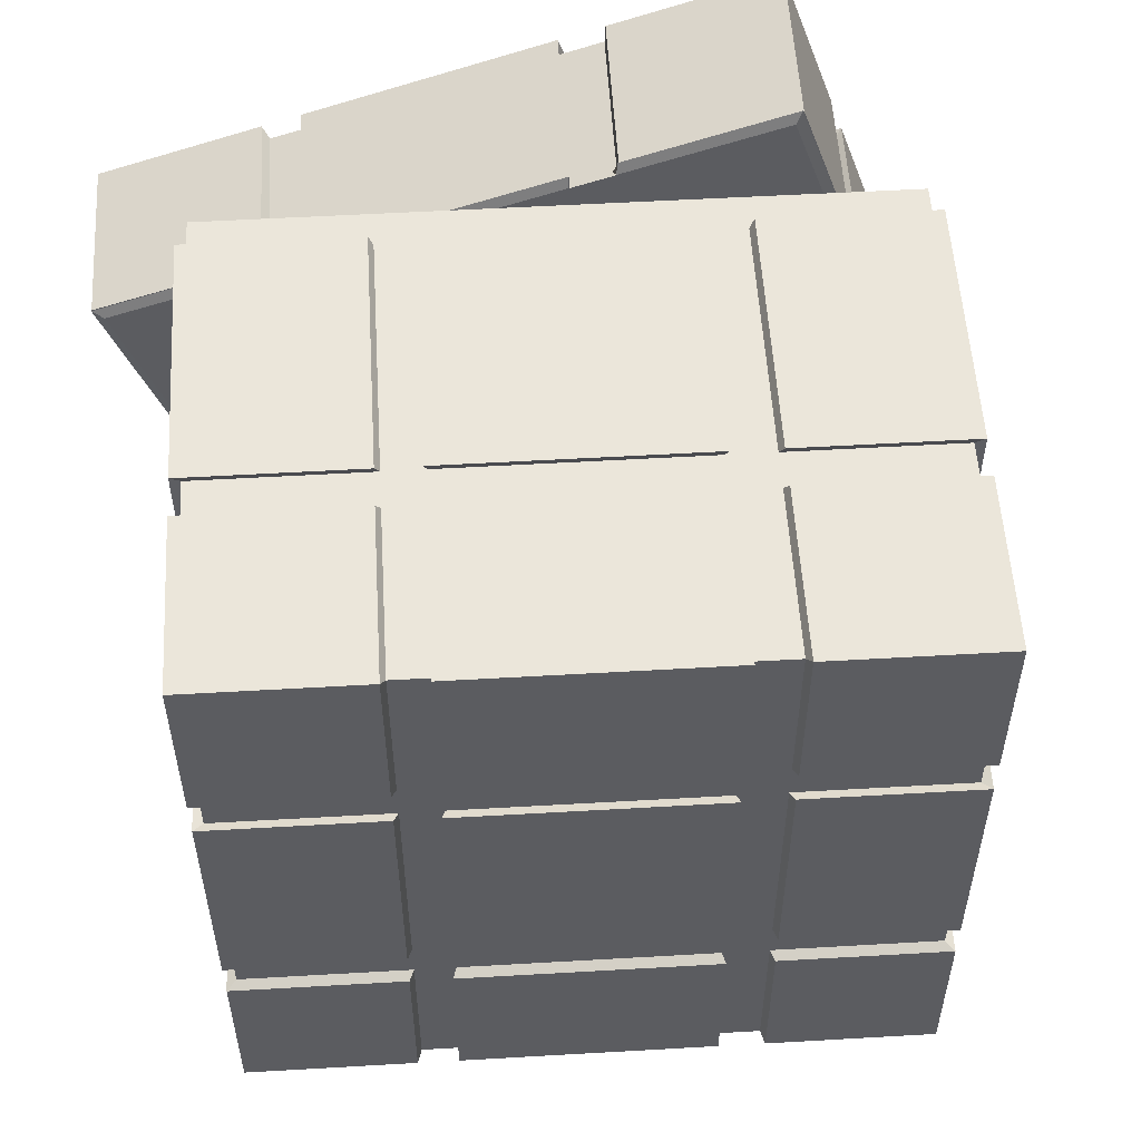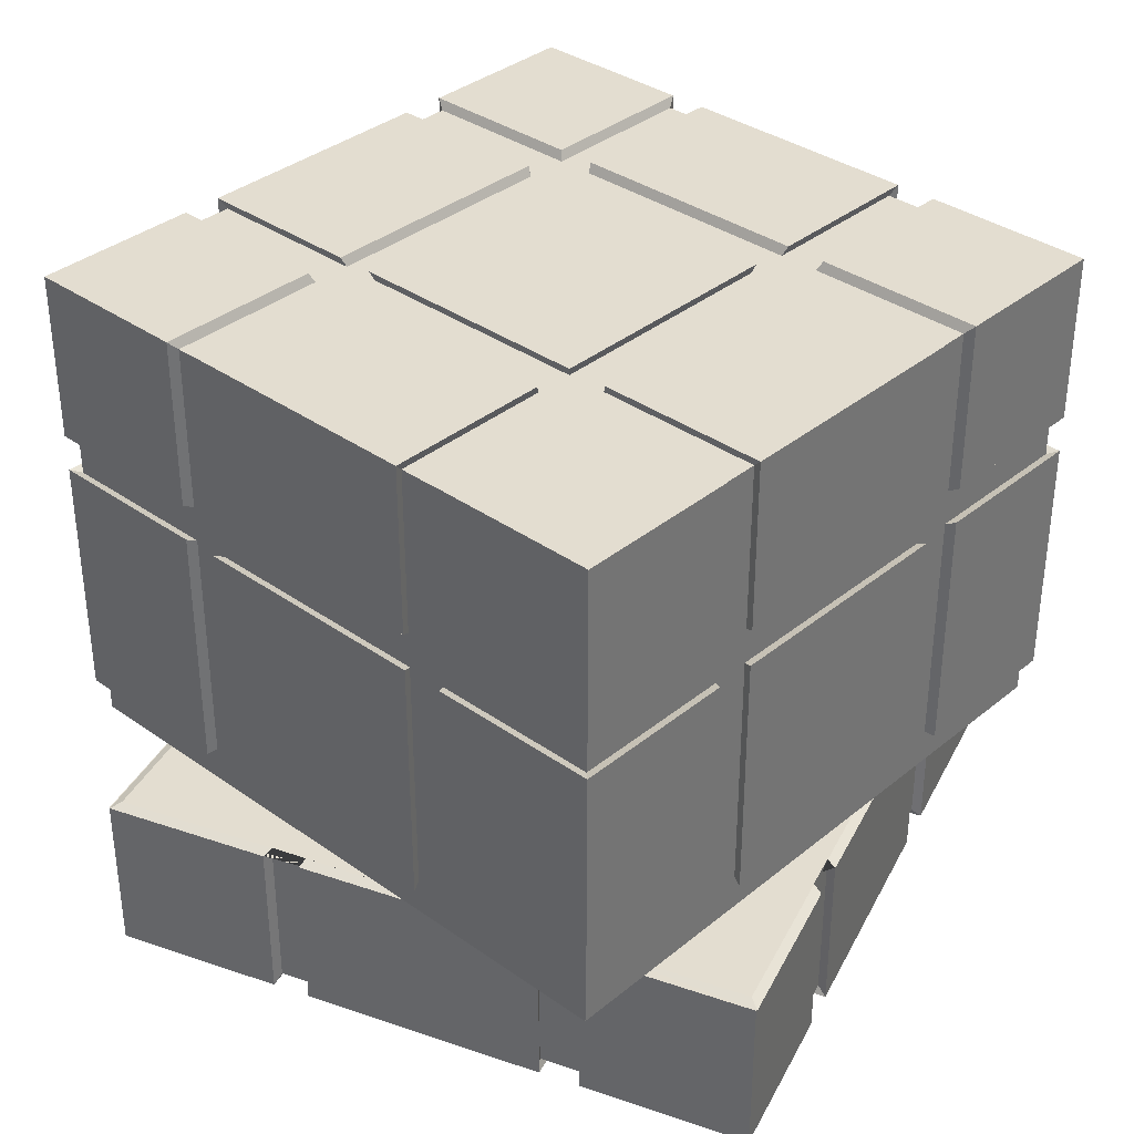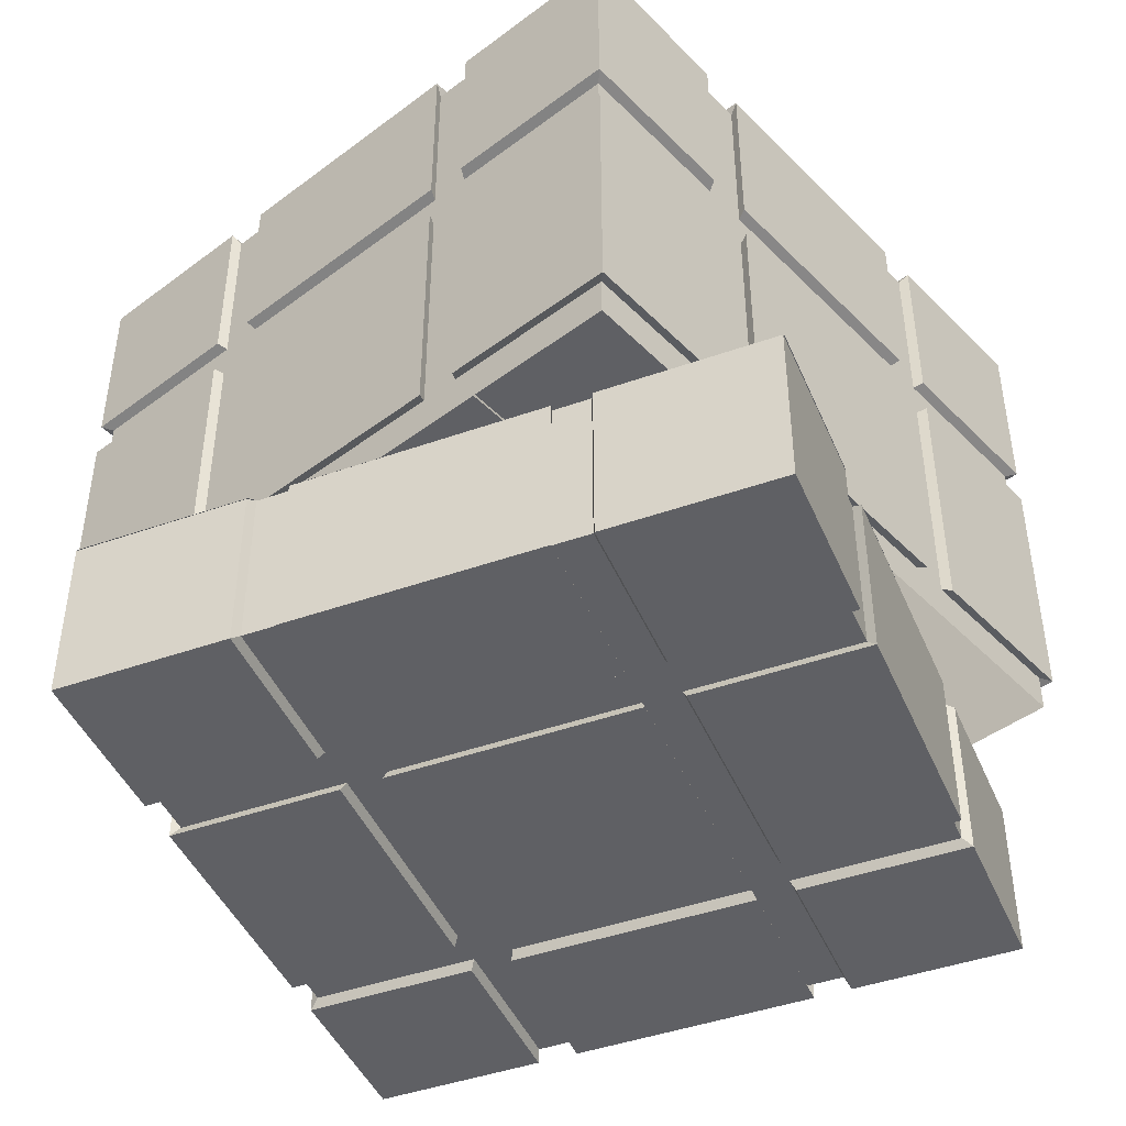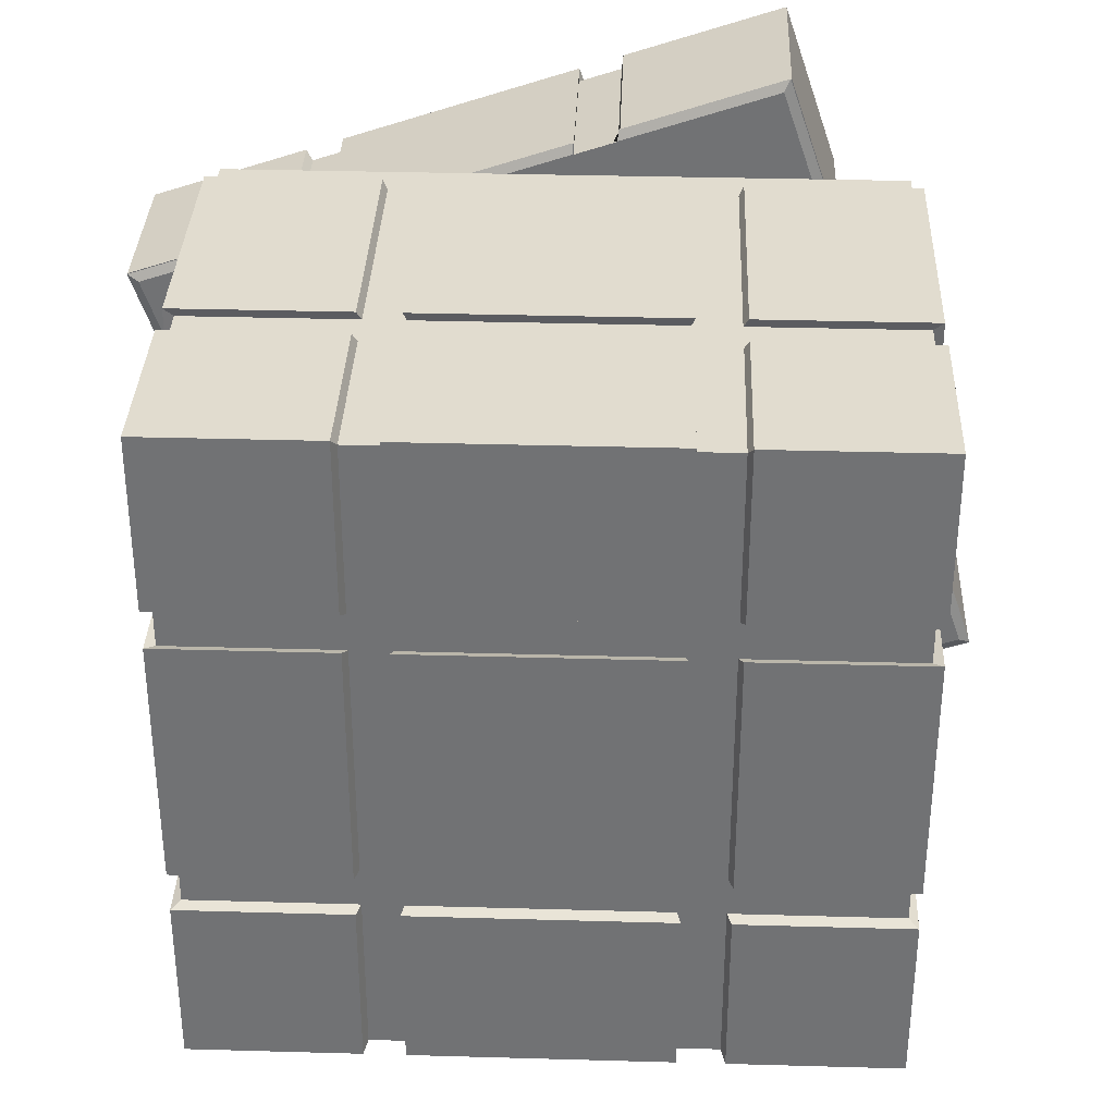
<metadata>
{"format":"obj","ext":"obj","renderer":"f3d","projection":"perspective","resolution":1024,"background":"white","views":[{"elev":54.7,"azim":-3.5,"up":"+Y"},{"elev":35.5,"azim":-47.0,"up":"+Z"},{"elev":-44.8,"azim":131.0,"up":"+Z"},{"elev":34.2,"azim":2.2,"up":"+Y"}]}
</metadata>
<code>
o Cube
v 0.5027 1 1
v 0.5027 -1 1
v 0.3666 1 1
v 0.3666 -1 1
v -0.3823 1 1
v -0.3823 -1 1
v -0.5015 1 1
v -0.5015 -1 1
v -1 -1 -0.4973
v 1 1 -0.4973
v -1 1 -0.4973
v 1 -1 -0.4973
v 0.5027 -1 -0.4973
v 0.5027 1 -0.4973
v 0.3666 -1 -0.4973
v 0.3666 1 -0.4973
v -0.3823 -1 -0.4973
v -0.3823 1 -0.4973
v -0.5015 -1 -0.4973
v -0.5015 1 -0.4973
v -1 -1 -0.3825
v 1 1 -0.3825
v 0.5027 -1 -0.3825
v 0.5027 1 -0.3825
v 0.3666 -1 -0.3825
v 0.3666 1 -0.3825
v -0.3823 -1 -0.3825
v -0.3823 1 -0.3825
v -0.5015 -1 -0.3825
v -0.5015 1 -0.3825
v -1 1 -0.3825
v 1 -1 -0.3825
v -1 -1 0.3741
v 1 1 0.3741
v 0.5027 -1 0.3741
v 0.5027 1 0.3741
v 0.3666 -1 0.3741
v 0.3666 1 0.3741
v -0.3823 -1 0.3741
v -0.3823 1 0.3741
v -0.5015 -1 0.3741
v -0.5015 1 0.3741
v -1 1 0.3741
v 1 -1 0.3741
v -1 -1 0.4874
v 1 1 0.4874
v 0.5027 -1 0.4874
v 0.5027 1 0.4874
v 0.3666 -1 0.4874
v 0.3666 1 0.4874
v -0.3823 -1 0.4874
v -0.3823 1 0.4874
v -0.5015 -1 0.4874
v -0.5015 1 0.4874
v -1 1 0.4874
v 1 -1 0.4874
v -1 0.4914 1
v 1 0.4914 1
v 0.5027 0.4914 1
v 0.3666 0.4914 1
v -0.3823 0.4914 1
v -0.5015 0.4914 1
v 1 0.4914 -0.4973
v -1 0.4914 -0.4973
v -1 0.4914 -0.3825
v 1 0.4914 -0.3825
v -1 0.4914 0.3741
v 1 0.4914 0.3741
v -1 0.4914 0.4874
v 1 0.4914 0.4874
v 1 0.3772 1
v 0.5027 0.3772 1
v 0.3666 0.3772 1
v -0.3823 0.3772 1
v -0.5015 0.3772 1
v 1 0.3772 -0.4973
v -1 0.3772 -0.4973
v -1 0.3772 -0.3825
v 1 0.3772 -0.3825
v -1 0.3772 0.3741
v 1 0.3772 0.3741
v -1 0.3772 0.4874
v 1 0.3772 0.4874
v -1 0.3772 1
v 1 -0.365 1
v 0.5027 -0.365 1
v 0.3666 -0.365 1
v -0.3823 -0.365 1
v -0.5015 -0.365 1
v 1 -0.365 -0.4973
v -1 -0.365 -0.4973
v -1 -0.365 -0.3825
v 1 -0.365 -0.3825
v -1 -0.365 0.3741
v 1 -0.365 0.3741
v -1 -0.365 0.4874
v 1 -0.365 0.4874
v -1 -0.365 1
v 1 -0.4887 1
v 0.5027 -0.4887 1
v 0.3666 -0.4887 1
v -0.3823 -0.4887 1
v -0.5015 -0.4887 1
v 1 -0.4887 -0.4973
v -1 -0.4887 -0.4973
v -1 -0.4887 -0.3825
v 1 -0.4887 -0.3825
v -1 -0.4887 0.3741
v 1 -0.4887 0.3741
v -1 -0.4887 0.4874
v 1 -0.4887 0.4874
v -1 -0.4887 1
v -1.028 -1.028 0.5012
v -1.028 -1.028 1.028
v -1.028 0.5052 1.028
v -1.028 1.028 1.028
v 1.028 -0.5025 1.028
v 1.028 -1.028 1.028
v -0.5156 1.028 1.028
v 1.028 1.028 0.5012
v 1.028 1.028 1.028
v 0.5169 -1.028 1.028
v 0.5169 1.028 1.028
v 0.5169 -1.028 0.5012
v 0.5169 -0.5025 1.028
v 0.5169 1.028 0.5012
v -0.393 -1.028 1.028
v 0.377 -1.028 1.028
v 0.377 -1.028 0.5012
v 0.377 -0.5025 1.028
v 0.377 1.028 0.5012
v 0.377 1.028 1.028
v -0.393 1.028 1.028
v -0.393 -1.028 0.5012
v -0.393 -0.5025 1.028
v -0.393 1.028 0.5012
v -0.5156 -1.028 1.028
v -0.5156 -1.028 0.5012
v -0.5156 -0.5025 1.028
v -0.5156 1.028 0.5012
v -1.028 1.028 0.3847
v -1.028 1.028 -0.3932
v 1.028 -1.028 0.3847
v 1.028 -1.028 -0.3932
v -1.028 -0.5025 -0.3932
v -1.028 -1.028 -0.3932
v -0.5156 -1.028 -0.3932
v -0.393 1.028 -0.3932
v 0.377 1.028 -0.3932
v 0.377 -1.028 -0.3932
v -0.393 -1.028 -0.3932
v 0.5169 1.028 -0.3932
v 1.028 1.028 -0.3932
v 1.028 -0.5025 -0.3932
v 0.5169 -1.028 -0.3932
v -0.5156 1.028 -0.3932
v -1.028 -1.028 0.3847
v 1.028 1.028 0.3847
v 0.5169 -1.028 0.3847
v 0.5169 1.028 0.3847
v 0.377 -1.028 0.3847
v 0.377 1.028 0.3847
v -0.393 -1.028 0.3847
v -0.393 1.028 0.3847
v -0.5156 -1.028 0.3847
v -0.5156 1.028 0.3847
v -1.028 -0.5025 0.3847
v 1.028 -0.5025 0.3847
v -1.028 1.028 0.5012
v 1.028 -1.028 0.5012
v -1.028 -0.5025 0.5012
v 1.028 -0.5025 0.5012
v 1.028 0.5052 1.028
v 0.5169 0.5052 1.028
v 0.377 0.5052 1.028
v -0.393 0.5052 1.028
v -0.5156 0.5052 1.028
v -1.028 0.5052 -0.3932
v 1.028 0.5052 -0.3932
v -1.028 0.5052 0.3847
v 1.028 0.5052 0.3847
v -1.028 0.5052 0.5012
v 1.028 0.5052 0.5012
v -1.028 -0.3753 1.028
v -1.028 0.3878 1.028
v -0.5156 0.3878 1.028
v 1.028 0.3878 0.5012
v 1.028 0.3878 1.028
v 0.5169 0.3878 1.028
v 0.377 0.3878 1.028
v -0.393 0.3878 1.028
v -1.028 0.3878 0.3847
v -1.028 0.3878 -0.3932
v 1.028 0.3878 -0.3932
v 1.028 0.3878 0.3847
v -1.028 0.3878 0.5012
v 1.028 -0.3753 1.028
v 0.5169 -0.3753 1.028
v 0.377 -0.3753 1.028
v -0.393 -0.3753 1.028
v -0.5156 -0.3753 1.028
v -1.028 -0.3753 -0.3932
v 1.028 -0.3753 -0.3932
v -1.028 -0.3753 0.3847
v 1.028 -0.3753 0.3847
v -1.028 -0.3753 0.5012
v 1.028 -0.3753 0.5012
v -1.028 -0.5025 1.028
f 54 55 169 140
f 22 24 152 153
f 96 98 184 206
f 47 56 170 124
f 52 5 133 136
f 49 47 2 4
f 27 25 150 151
f 56 111 172 170
f 102 6 127 135
f 6 51 134 127
f 59 1 3 60
f 48 50 3 1
f 53 51 6 8
f 97 83 187 207
f 46 48 126 120
f 61 5 7 62
f 52 54 7 5
f 101 102 135 130
f 26 28 148 149
f 82 96 206 196
f 51 49 129 134
f 21 29 147 146
f 81 95 205 195
f 65 31 11 64
f 94 80 192 204
f 18 20 30 28
f 9 19 29 21
f 16 18 28 26
f 19 17 27 29
f 14 16 26 24
f 17 15 25 27
f 10 14 24 22
f 15 13 23 25
f 63 10 22 66
f 13 12 32 23
f 20 11 31 30
f 69 55 43 67
f 28 30 42 40
f 106 21 146 145
f 93 79 194 203
f 29 27 39 41
f 24 26 38 36
f 50 52 136 131
f 99 100 125 117
f 25 23 35 37
f 78 92 202 193
f 45 53 138 113
f 3 50 131 132
f 40 42 54 52
f 33 41 53 45
f 38 40 52 50
f 41 39 51 53
f 36 38 50 48
f 39 37 49 51
f 34 36 48 46
f 37 35 47 49
f 68 34 46 70
f 35 44 56 47
f 42 43 55 54
f 81 68 70 83
f 84 57 69 82
f 79 66 68 81
f 82 69 67 80
f 76 63 66 79
f 80 67 65 78
f 78 65 64 77
f 74 61 62 75
f 73 60 61 74
f 72 59 60 73
f 71 58 59 72
f 83 70 58 71
f 75 62 57 84
f 4 101 130 128
f 110 45 113 171
f 111 99 117 172
f 86 72 73 87
f 57 62 177 115
f 89 75 186 201
f 88 74 75 89
f 49 4 128 129
f 92 78 77 91
f 90 76 79 93
f 96 82 80 94
f 95 81 83 97
f 109 95 97 111
f 112 98 96 110
f 107 93 95 109
f 110 96 94 108
f 104 90 93 107
f 108 94 92 106
f 106 92 91 105
f 102 88 89 103
f 101 87 88 102
f 100 86 87 101
f 99 85 86 100
f 111 97 85 99
f 103 89 98 112
f 103 112 208 139
f 58 70 183 173
f 74 88 200 191
f 87 73 190 199
f 2 100 101 4
f 59 58 173 174
f 6 102 103 8
f 48 1 123 126
f 21 106 105 9
f 12 104 107 32
f 45 110 108 33
f 72 86 198 189
f 100 2 122 125
f 44 109 111 56
f 140 169 116 119
f 177 119 116 115
f 124 170 118 122
f 183 120 121 173
f 173 121 123 174
f 120 126 123 121
f 134 129 128 127
f 175 132 133 176
f 131 136 133 132
f 113 138 137 114
f 180 141 142 178
f 146 147 165 157
f 149 148 164 162
f 151 150 161 163
f 153 152 160 158
f 179 153 158 181
f 155 144 143 159
f 156 142 141 166
f 115 116 169 182
f 201 186 185 184
f 207 187 188 197
f 197 188 189 198
f 199 190 191 200
f 204 192 193 202
f 203 194 195 205
f 184 185 196 206
f 137 139 208 114
f 170 172 117 118
f 118 117 125 122
f 128 130 135 127
f 157 167 145 146
f 144 154 168 143
f 114 208 171 113
f 95 93 203 205
f 108 106 145 167
f 32 107 154 144
f 23 32 144 155
f 92 94 204 202
f 30 31 142 156
f 107 109 168 154
f 53 8 137 138
f 112 110 171 208
f 8 103 139 137
f 1 59 174 123
f 35 23 155 159
f 7 54 140 119
f 24 36 160 152
f 60 3 132 175
f 88 87 199 200
f 25 37 161 150
f 38 26 149 162
f 75 84 185 186
f 5 61 176 133
f 39 27 151 163
f 28 40 164 148
f 83 71 188 187
f 62 7 119 177
f 86 85 197 198
f 29 41 165 147
f 42 30 156 166
f 71 72 189 188
f 31 65 178 142
f 85 97 207 197
f 66 22 153 179
f 33 108 167 157
f 67 43 141 180
f 98 89 201 184
f 34 68 181 158
f 41 33 157 165
f 73 74 191 190
f 55 69 182 169
f 40 38 162 164
f 70 46 120 183
f 69 57 115 182
f 37 39 163 161
f 68 66 179 181
f 36 34 158 160
f 80 78 193 192
f 109 44 143 168
f 65 67 180 178
f 44 35 159 143
f 79 81 195 194
f 43 42 166 141
f 84 82 196 185
f 61 60 175 176
f 2 47 124 122
o Cube.001
v 0.797 -0.7859 -1
v 0.1554 1.108 -1
v 0.668 -0.8295 -1
v 0.02644 1.065 -1
v -0.04129 -1.07 -1
v -0.6829 0.8245 -1
v -0.1542 -1.108 -1
v -0.7958 0.7863 -1
v 0.797 -0.7859 -0.4973
v 0.1554 1.108 -0.4973
v 0.668 -0.8295 -0.4973
v 0.02644 1.065 -0.4973
v -0.04129 -1.07 -0.4973
v -0.6829 0.8245 -0.4973
v -0.1542 -1.108 -0.4973
v -0.7958 0.7863 -0.4973
v 0.7895 0.7863 -1
v -1.105 0.1447 -1
v 0.3185 0.6267 -1
v 0.1896 0.5831 -1
v -0.5197 0.3428 -1
v -0.6326 0.3046 -1
v 0.7895 0.7863 -0.4973
v -1.105 0.1447 -0.4973
v 0.8261 0.6781 -1
v -1.068 0.03649 -1
v 0.3551 0.5186 -1
v 0.2262 0.4749 -1
v -0.4831 0.2347 -1
v -0.596 0.1964 -1
v 0.8261 0.6781 -0.4973
v -1.068 0.03649 -0.4973
v 1.064 -0.0249 -1
v -0.8301 -0.6665 -1
v 0.5932 -0.1844 -1
v 0.4643 -0.2281 -1
v -0.245 -0.4683 -1
v -0.3579 -0.5066 -1
v 1.064 -0.0249 -0.4973
v -0.8301 -0.6665 -0.4973
v 1.104 -0.1421 -1
v -0.7904 -0.7837 -1
v 0.6329 -0.3016 -1
v 0.504 -0.3453 -1
v -0.2053 -0.5855 -1
v -0.3182 -0.6238 -1
v 1.104 -0.1421 -0.4973
v -0.7904 -0.7837 -0.4973
v -0.1585 -1.139 -1.028
v -0.6439 -1.304 -1.028
v 1.135 -0.1461 -1.028
v 1.304 -0.644 -1.028
v -0.8125 -0.8058 -1.028
v -1.304 0.6439 -0.5112
v -1.304 0.6439 -1.028
v 0.1598 1.14 -1.028
v 0.644 1.304 -1.028
v 1.304 -0.644 -0.5112
v 0.8195 -0.808 -1.028
v 0.6508 -0.3101 -1.028
v -0.702 0.8477 -1.028
v 0.02725 1.095 -1.028
v 0.5183 -0.355 -1.028
v 0.6869 -0.8529 -1.028
v -0.04238 -1.1 -1.028
v -0.211 -0.6021 -1.028
v -0.8181 0.8084 -1.028
v -0.3271 -0.6414 -1.028
v -0.6439 -1.304 -0.5112
v 0.644 1.304 -0.5112
v 0.8195 -0.808 -0.5112
v 0.1598 1.14 -0.5112
v 0.6869 -0.8529 -0.5112
v 0.02725 1.095 -0.5112
v -0.04238 -1.1 -0.5112
v -0.702 0.8477 -0.5112
v -0.1585 -1.139 -0.5112
v -0.8181 0.8084 -0.5112
v 1.135 -0.1461 -0.5112
v -0.8125 -0.8058 -0.5112
v 0.8118 0.8083 -1.028
v -1.136 0.1487 -1.028
v 0.3275 0.6443 -1.028
v 0.195 0.5994 -1.028
v -0.5343 0.3524 -1.028
v -0.6504 0.3131 -1.028
v 0.8118 0.8083 -0.5112
v -1.136 0.1487 -0.5112
v -1.098 0.03748 -0.5112
v -1.098 0.03748 -1.028
v 0.3652 0.5331 -1.028
v 0.8494 0.6971 -1.028
v -0.4966 0.2412 -1.028
v 0.2327 0.4882 -1.028
v -0.6127 0.2019 -1.028
v 0.8494 0.6971 -0.5112
v 1.094 -0.02563 -1.028
v -0.8533 -0.6853 -1.028
v 0.61 -0.1896 -1.028
v 0.4775 -0.2345 -1.028
v -0.2518 -0.4815 -1.028
v -0.3679 -0.5209 -1.028
v 1.094 -0.02563 -0.5112
v -0.8533 -0.6853 -0.5112
f 249 255 287 259
f 228 212 210 227
f 230 216 214 229
f 250 254 276 261
f 213 253 274 273
f 214 216 224 222
f 215 213 221 223
f 210 212 220 218
f 211 209 217 219
f 253 252 271 274
f 233 225 231 239
f 234 226 230 238
f 238 230 229 237
f 237 229 228 236
f 236 228 227 235
f 235 227 225 233
f 240 232 226 234
f 251 249 259 268
f 244 236 235 243
f 252 211 272 271
f 246 238 237 245
f 256 250 261 288
f 226 232 296 290
f 238 246 310 303
f 249 241 247 255
f 250 242 246 254
f 254 246 245 253
f 253 245 244 252
f 252 244 243 251
f 251 243 241 249
f 256 248 242 250
f 225 227 291 289
f 211 252 251 209
f 245 237 301 309
f 215 254 253 213
f 236 244 308 302
f 228 229 293 292
f 296 262 263 290
f 291 264 265 289
f 293 269 270 292
f 290 263 275 294
f 258 257 285 277
f 270 269 284 282
f 273 272 281 283
f 265 264 280 278
f 289 265 278 295
f 267 260 266 279
f 275 263 262 286
f 312 297 298 306
f 307 299 300 305
f 309 301 302 308
f 306 298 303 310
f 305 300 304 311
f 277 288 261 258
f 267 268 259 260
f 273 274 271 272
f 258 261 276 257
f 260 259 287 266
f 254 215 257 276
f 227 210 264 291
f 247 241 305 311
f 212 228 292 270
f 246 242 306 310
f 229 214 269 293
f 240 234 298 297
f 216 230 294 275
f 244 245 309 308
f 217 209 267 279
f 235 233 300 299
f 210 218 280 264
f 211 219 281 272
f 241 243 307 305
f 220 212 270 282
f 237 236 302 301
f 221 213 273 283
f 242 248 312 306
f 214 222 284 269
f 215 223 285 257
f 224 216 275 286
f 234 238 303 298
f 233 239 304 300
f 231 225 289 295
f 230 226 290 294
f 209 251 268 267
f 243 235 299 307
f 256 288 277 285 223 221 283 281 219 217 279 266 287 255 247 311 304 239 231 295 278 280 218 220 282 284 222 224 286 262 296 232 240 297 312 248
o Cube.002
v -0.6231 -1.27 -0.4973
v 0.6231 1.27 -0.4973
v -1.27 0.6231 -0.4973
v 1.27 -0.6231 -0.4973
v 0.799 -0.7838 -0.4973
v 0.1525 1.109 -0.4973
v 0.6702 -0.8278 -0.4973
v 0.0237 1.065 -0.4973
v -0.03853 -1.07 -0.4973
v -0.685 0.8227 -0.4973
v -0.1513 -1.108 -0.4973
v -0.7978 0.7842 -0.4973
v 0.7875 0.7883 -0.4973
v -1.105 0.1418 -0.4973
v 0.8244 0.6802 -0.4973
v -1.068 0.03374 -0.4973
v 1.064 -0.02216 -0.4973
v -0.8283 -0.6686 -0.4973
v 1.104 -0.1393 -0.4973
v -0.7883 -0.7857 -0.4973
v -1.305 0.6406 -0.5112
v 1.305 -0.6406 -0.5112
v -0.6405 -1.305 -0.5112
v 0.6407 1.305 -0.5112
v 0.8215 -0.8059 -0.5112
v 0.1569 1.14 -0.5112
v 0.6891 -0.8511 -0.5112
v 0.02443 1.095 -0.5112
v -0.03955 -1.1 -0.5112
v -0.7042 0.8459 -0.5112
v -0.1555 -1.14 -0.5112
v -0.8202 0.8062 -0.5112
v 1.135 -0.1432 -0.5112
v -0.8105 -0.8079 -0.5112
v 0.8097 0.8104 -0.5112
v -1.136 0.1458 -0.5112
v -1.098 0.03465 -0.5112
v 0.8477 0.6993 -0.5112
v 1.094 -0.02281 -0.5112
v -0.8516 -0.6875 -0.5112
f 330 328 349 352
f 327 329 351 350
f 314 325 347 336
f 326 315 333 348
f 323 313 335 343
f 322 320 340 342
f 319 321 341 339
f 318 314 336 338
f 331 316 334 345
f 316 317 337 334
f 313 332 346 335
f 315 324 344 333

</code>
